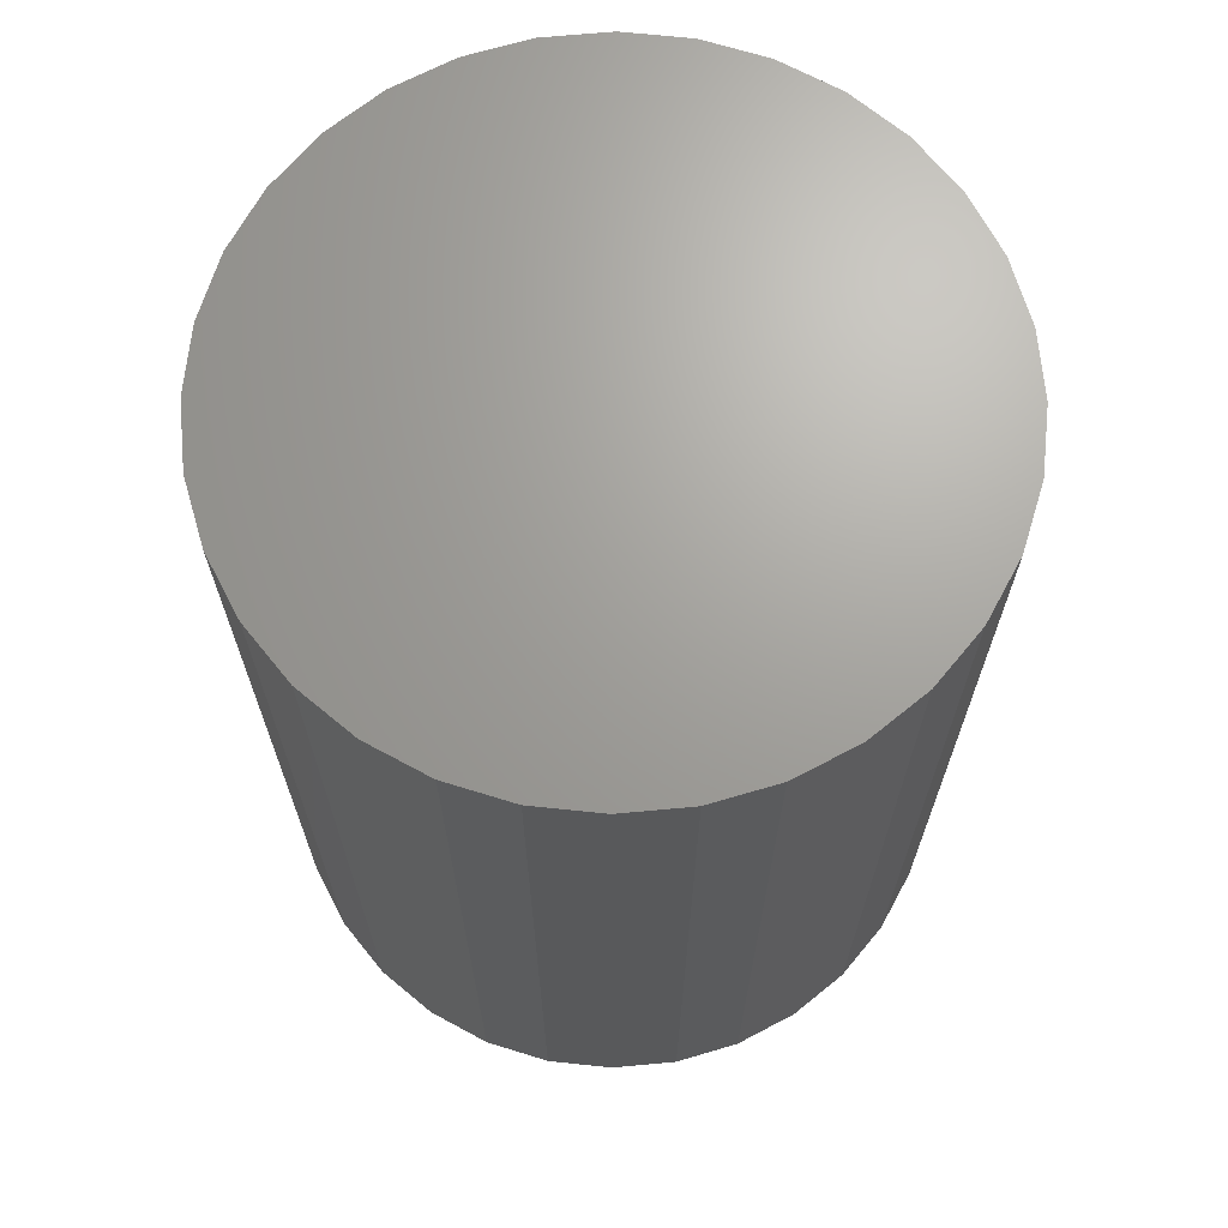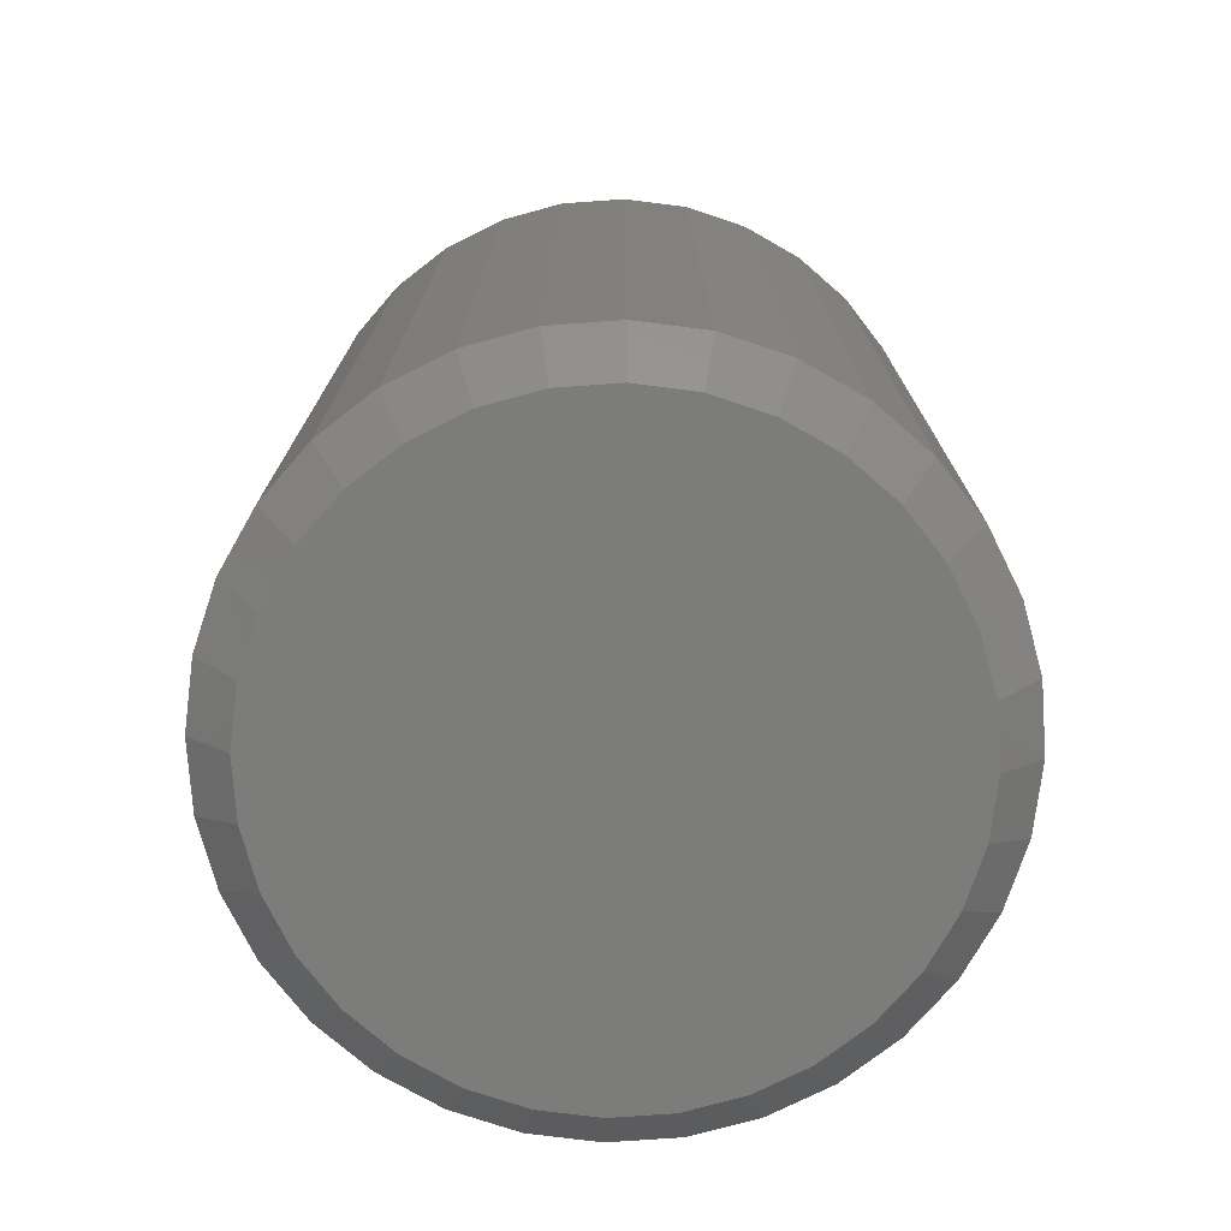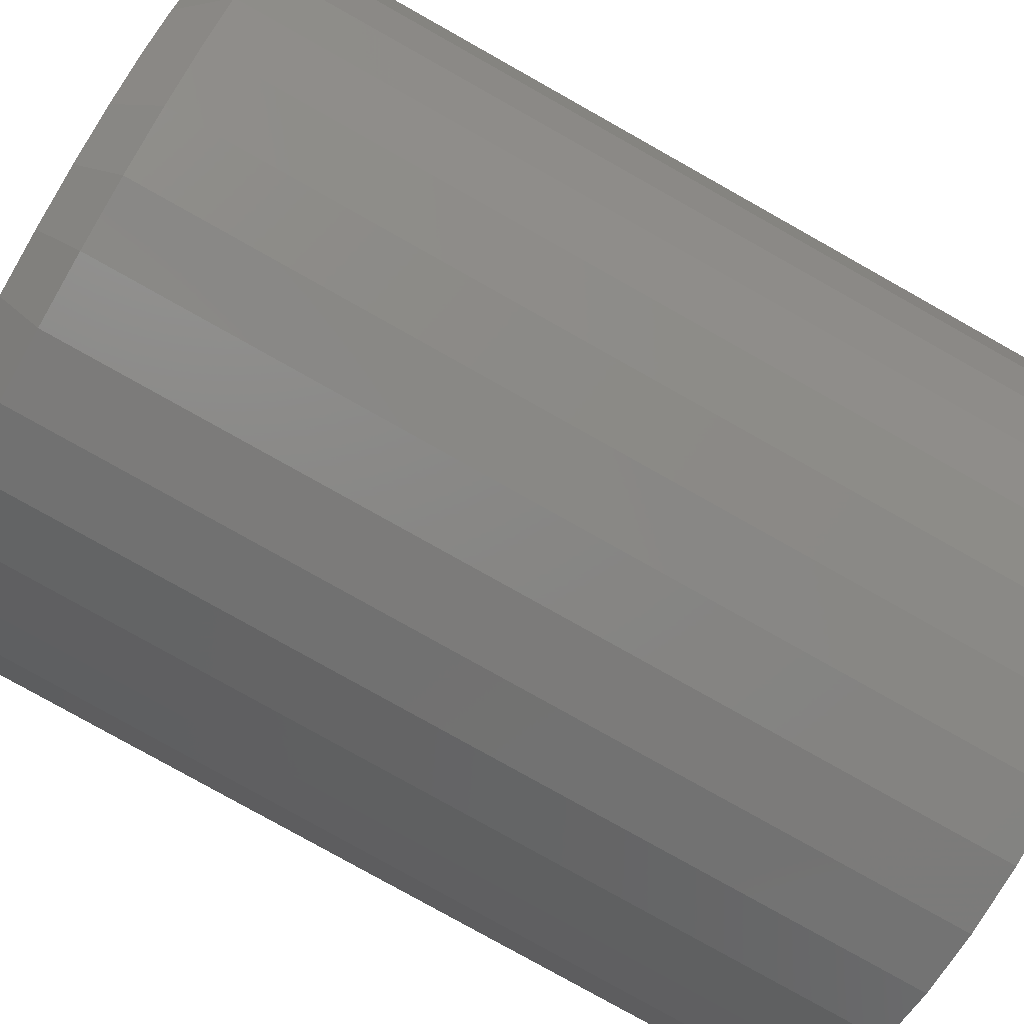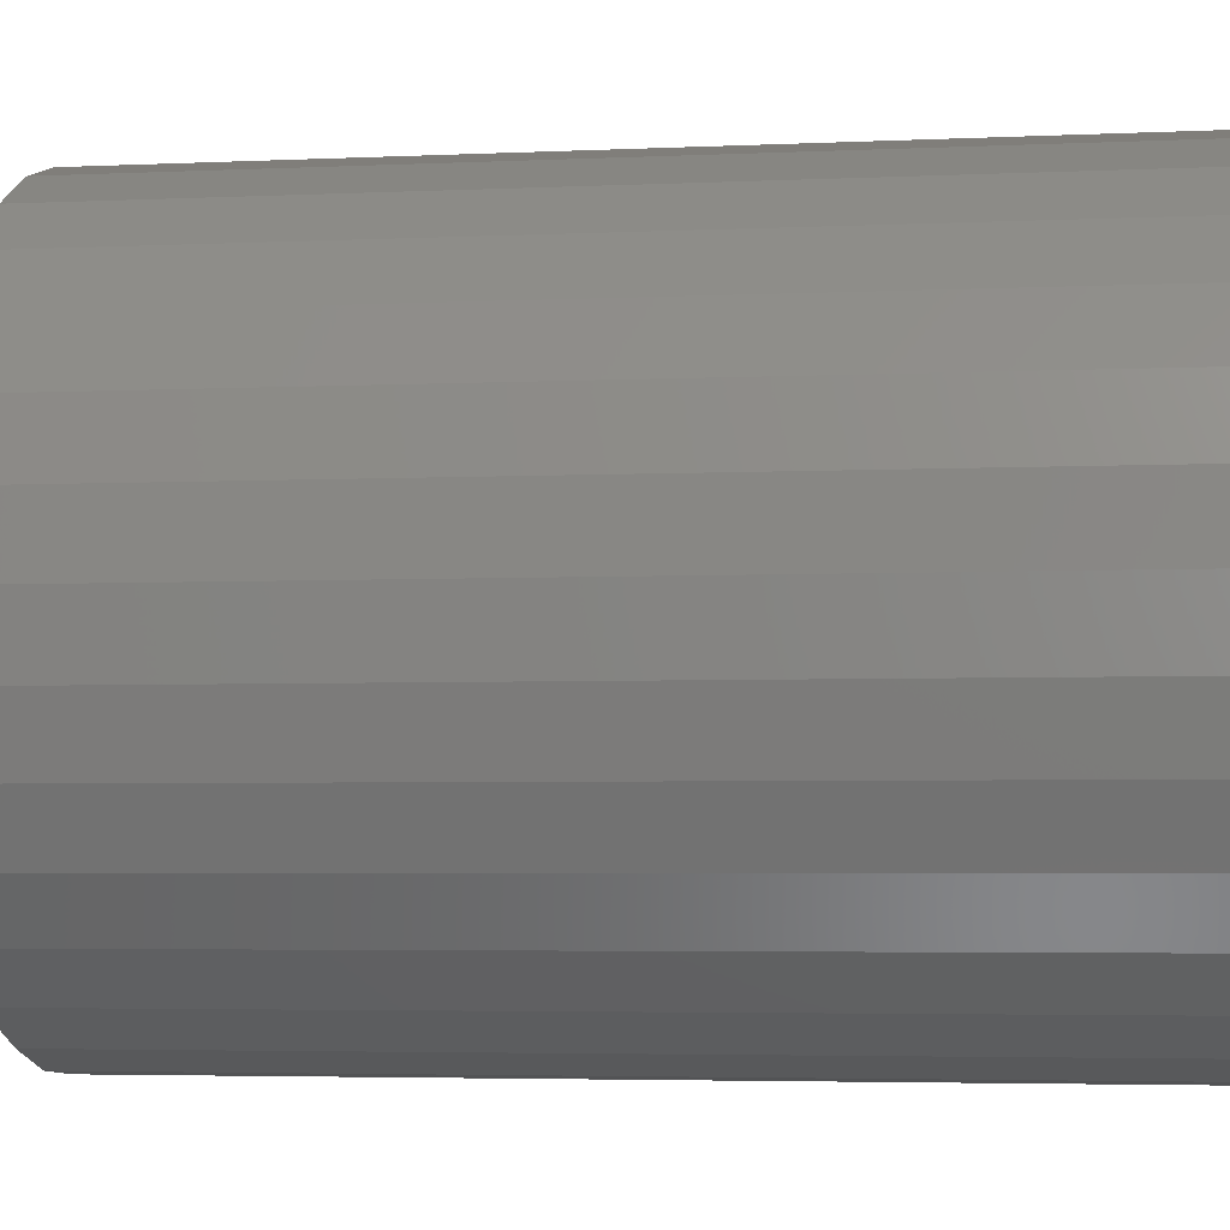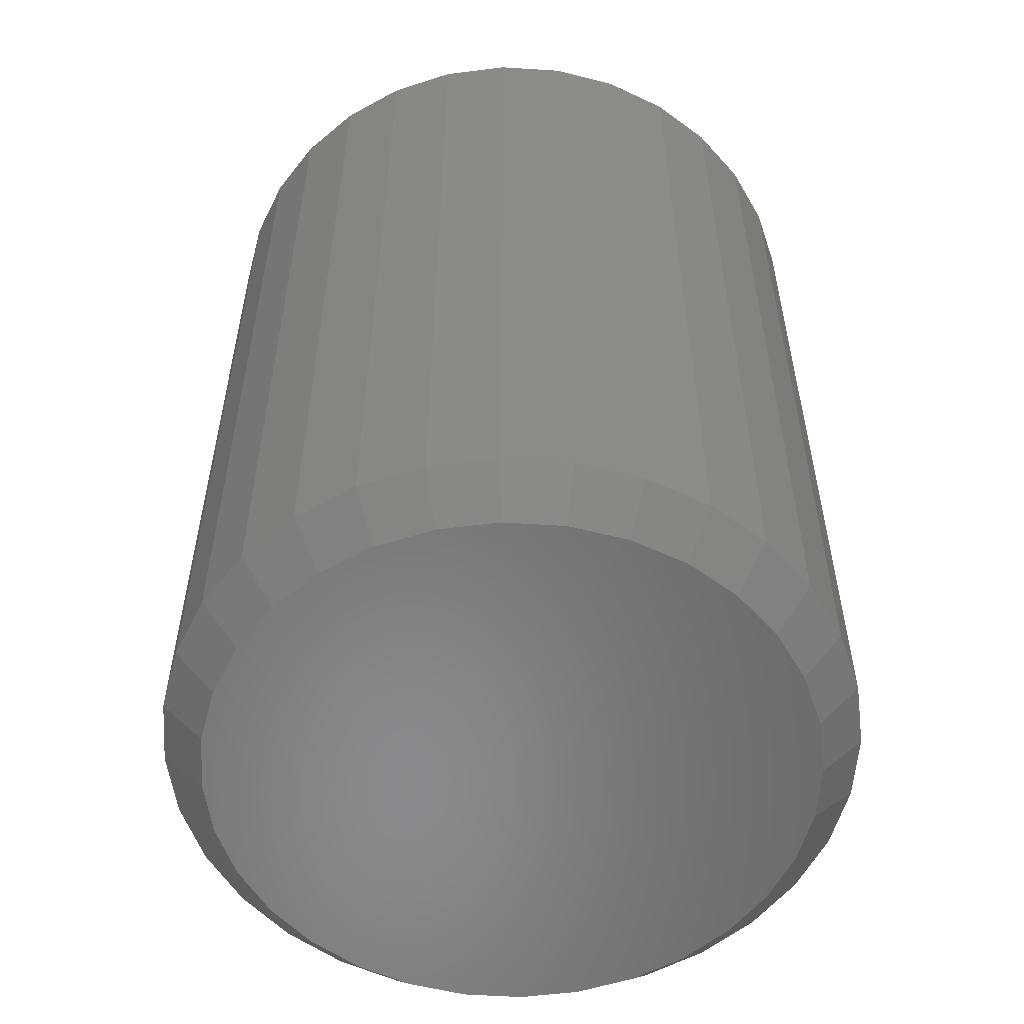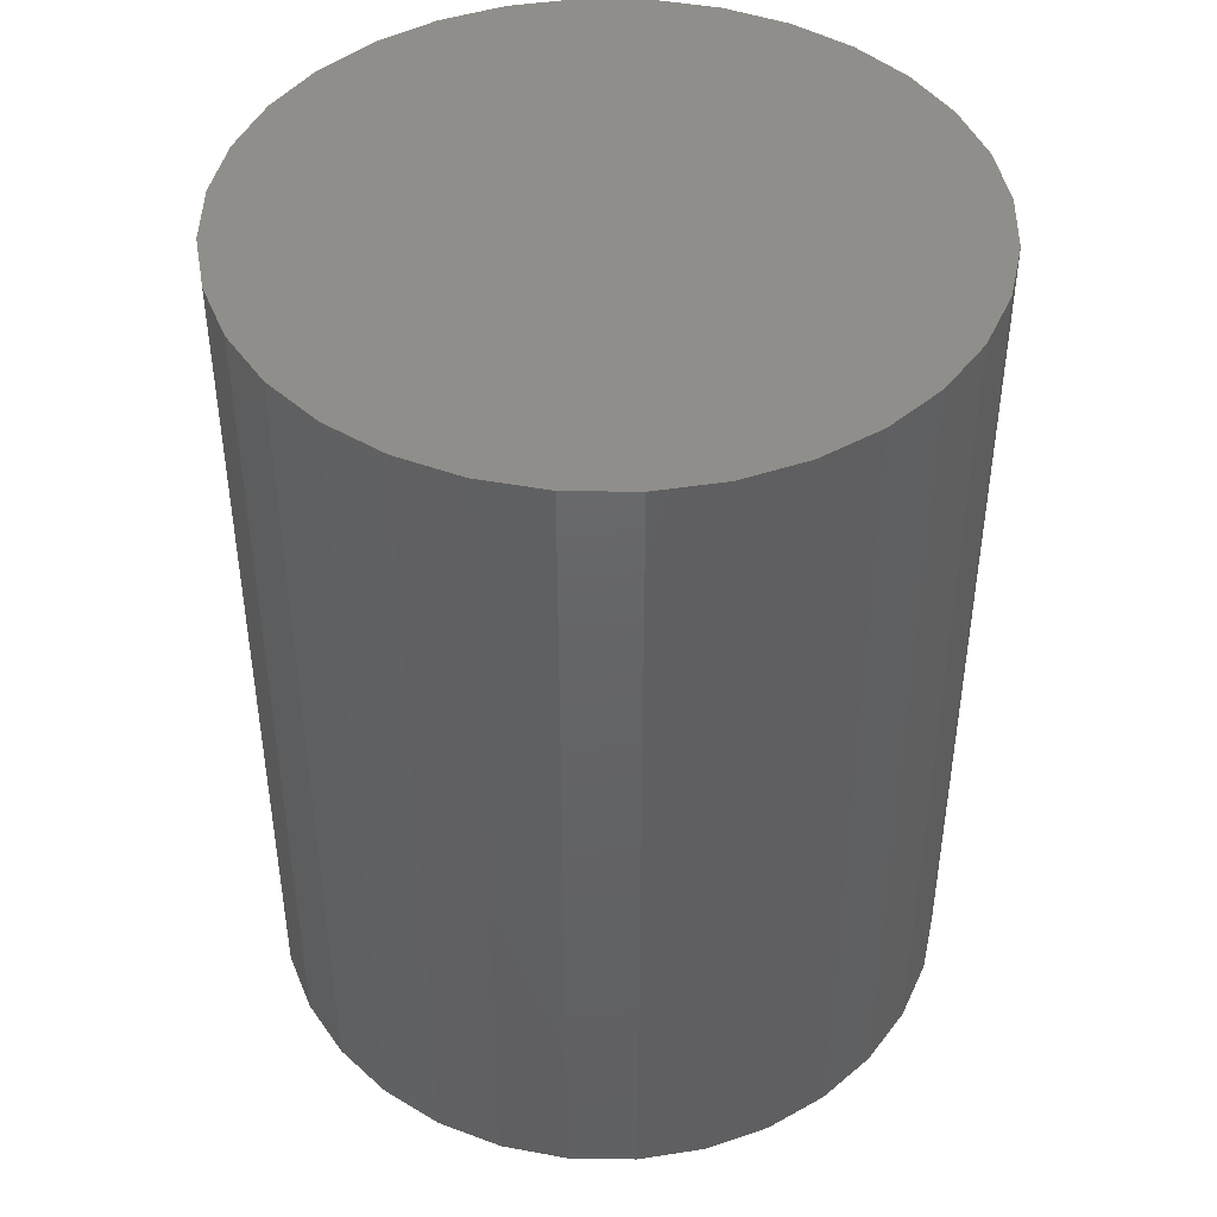
<metadata>
{"format":"stl","ext":"stl","renderer":"f3d","projection":"perspective","resolution":1024,"background":"white","views":[{"elev":68.2,"azim":101.6,"up":"+Z"},{"elev":-75.3,"azim":43.4,"up":"+Z"},{"elev":-80.0,"azim":-119.3,"up":"+Y"},{"elev":-4.1,"azim":-81.2,"up":"+Y"},{"elev":-55.6,"azim":-54.4,"up":"+Z"},{"elev":44.4,"azim":119.1,"up":"+Z"}]}
</metadata>
<code>
# stl→obj: 96 verts, 188 faces
v 0.5822 0.05674 0
v 0.5932 0.05565 0
v 0.5711 0.05565 0
v 0.5604 0.05242 0
v 0.6039 0.05242 0
v 0.5506 0.04718 0
v 0.6137 0.04718 0
v 0.542 0.04012 0
v 0.6223 0.04012 0
v 0.535 0.03152 0
v 0.6293 0.03152 0
v 0.5297 0.02171 0
v 0.6346 0.02171 0
v 0.6293 -0.03152 0
v 0.535 -0.03152 0
v 0.6346 -0.02171 0
v 0.542 -0.04012 0
v 0.6223 -0.04012 0
v 0.5506 -0.04718 0
v 0.6137 -0.04718 0
v 0.5604 -0.05242 0
v 0.6039 -0.05242 0
v 0.5711 -0.05565 0
v 0.5932 -0.05565 0
v 0.5822 -0.05674 0
v 0.5297 -0.02171 0
v 0.5265 -0.01107 0
v 0.6378 -0.01107 0
v 0.5254 1.667e-17 0
v 0.6389 -4.177e-18 0
v 0.5265 0.01107 0
v 0.6378 0.01107 0
v 0.6467 -7.315e-17 0.007812
v 0.6467 0 0.1719
v 0.6455 -0.01259 0.007812
v 0.6455 -0.01259 0.1719
v 0.6418 -0.0247 0.007812
v 0.6418 -0.0247 0.1719
v 0.6358 -0.03587 0.007812
v 0.6358 -0.03587 0.1719
v 0.6278 -0.04565 0.007812
v 0.6278 -0.04565 0.1719
v 0.618 -0.05368 0.007812
v 0.618 -0.05368 0.1719
v 0.6069 -0.05964 0.007812
v 0.6069 -0.05964 0.1719
v 0.5947 -0.06332 0.007812
v 0.5947 -0.06332 0.1719
v 0.5822 -0.06456 0.007812
v 0.5822 -0.06456 0.1719
v 0.5696 -0.06332 0.007812
v 0.5696 -0.06332 0.1719
v 0.5575 -0.05964 0.007812
v 0.5575 -0.05964 0.1719
v 0.5463 -0.05368 0.007812
v 0.5463 -0.05368 0.1719
v 0.5365 -0.04565 0.007812
v 0.5365 -0.04565 0.1719
v 0.5285 -0.03587 0.007812
v 0.5285 -0.03587 0.1719
v 0.5225 -0.0247 0.007812
v 0.5225 -0.0247 0.1719
v 0.5188 -0.01259 0.007812
v 0.5188 -0.01259 0.1719
v 0.5176 7.906e-18 0.007812
v 0.5176 7.906e-18 0.1719
v 0.5188 0.01259 0.007812
v 0.5188 0.01259 0.1719
v 0.5225 0.0247 0.007812
v 0.5225 0.0247 0.1719
v 0.5285 0.03587 0.007812
v 0.5285 0.03587 0.1719
v 0.5365 0.04565 0.007812
v 0.5365 0.04565 0.1719
v 0.5463 0.05368 0.007812
v 0.5463 0.05368 0.1719
v 0.5575 0.05964 0.007812
v 0.5575 0.05964 0.1719
v 0.5696 0.06332 0.007812
v 0.5696 0.06332 0.1719
v 0.5822 0.06456 0.007812
v 0.5822 0.06456 0.1719
v 0.5947 0.06332 0.007812
v 0.5947 0.06332 0.1719
v 0.6069 0.05964 0.007812
v 0.6069 0.05964 0.1719
v 0.618 0.05368 0.007812
v 0.618 0.05368 0.1719
v 0.6278 0.04565 0.007812
v 0.6278 0.04565 0.1719
v 0.6358 0.03587 0.007812
v 0.6358 0.03587 0.1719
v 0.6418 0.0247 0.007812
v 0.6418 0.0247 0.1719
v 0.6455 0.01259 0.007812
v 0.6455 0.01259 0.1719
f 1 2 3
f 4 3 2
f 5 4 2
f 6 4 5
f 7 6 5
f 8 6 7
f 9 8 7
f 10 8 9
f 11 10 9
f 12 10 11
f 13 12 11
f 14 15 16
f 17 15 14
f 18 17 14
f 19 17 18
f 20 19 18
f 21 19 20
f 22 21 20
f 23 21 22
f 24 23 22
f 25 23 24
f 15 26 16
f 16 26 27
f 16 27 28
f 28 27 29
f 28 29 30
f 30 29 31
f 30 31 32
f 32 31 12
f 32 12 13
f 33 34 35
f 35 34 36
f 35 36 37
f 37 36 38
f 37 38 39
f 39 38 40
f 39 40 41
f 41 40 42
f 41 42 43
f 43 42 44
f 43 44 45
f 45 44 46
f 45 46 47
f 47 46 48
f 47 48 49
f 49 48 50
f 49 50 51
f 51 50 52
f 51 52 53
f 53 52 54
f 53 54 55
f 55 54 56
f 55 56 57
f 57 56 58
f 57 58 59
f 59 58 60
f 59 60 61
f 61 60 62
f 61 62 63
f 63 62 64
f 63 64 65
f 65 64 66
f 65 66 67
f 67 66 68
f 67 68 69
f 69 68 70
f 69 70 71
f 71 70 72
f 71 72 73
f 73 72 74
f 73 74 75
f 75 74 76
f 75 76 77
f 77 76 78
f 77 78 79
f 79 78 80
f 79 80 81
f 81 80 82
f 81 82 83
f 83 82 84
f 83 84 85
f 85 84 86
f 85 86 87
f 87 86 88
f 87 88 89
f 89 88 90
f 89 90 91
f 91 90 92
f 91 92 93
f 93 92 94
f 93 94 95
f 95 94 96
f 95 96 33
f 33 96 34
f 30 95 33
f 30 32 95
f 65 31 29
f 65 67 31
f 13 93 95
f 13 95 32
f 11 89 91
f 91 93 11
f 11 93 13
f 5 85 87
f 5 87 7
f 87 9 7
f 2 81 83
f 83 85 2
f 2 85 5
f 4 77 79
f 4 79 3
f 79 1 3
f 6 73 75
f 75 77 6
f 6 77 4
f 12 69 71
f 12 71 10
f 71 8 10
f 67 69 31
f 31 69 12
f 89 11 9
f 9 87 89
f 81 2 1
f 1 79 81
f 73 6 8
f 8 71 73
f 29 63 65
f 29 27 63
f 33 28 30
f 33 35 28
f 26 61 63
f 26 63 27
f 15 57 59
f 59 61 15
f 15 61 26
f 21 53 55
f 21 55 19
f 55 17 19
f 23 49 51
f 51 53 23
f 23 53 21
f 22 45 47
f 22 47 24
f 47 25 24
f 20 41 43
f 43 45 20
f 20 45 22
f 16 37 39
f 16 39 14
f 39 18 14
f 35 37 28
f 28 37 16
f 57 15 17
f 17 55 57
f 49 23 25
f 25 47 49
f 41 20 18
f 18 39 41
f 80 84 82
f 84 80 78
f 84 78 86
f 86 78 76
f 86 76 88
f 88 76 74
f 88 74 90
f 90 74 72
f 90 72 92
f 40 58 42
f 42 58 56
f 42 56 44
f 44 56 54
f 44 54 46
f 46 54 52
f 46 52 48
f 48 52 50
f 92 72 94
f 94 72 70
f 94 70 96
f 96 70 68
f 96 68 34
f 34 68 66
f 34 66 36
f 36 66 64
f 36 64 38
f 38 64 62
f 38 62 40
f 40 62 60
f 40 60 58

</code>
